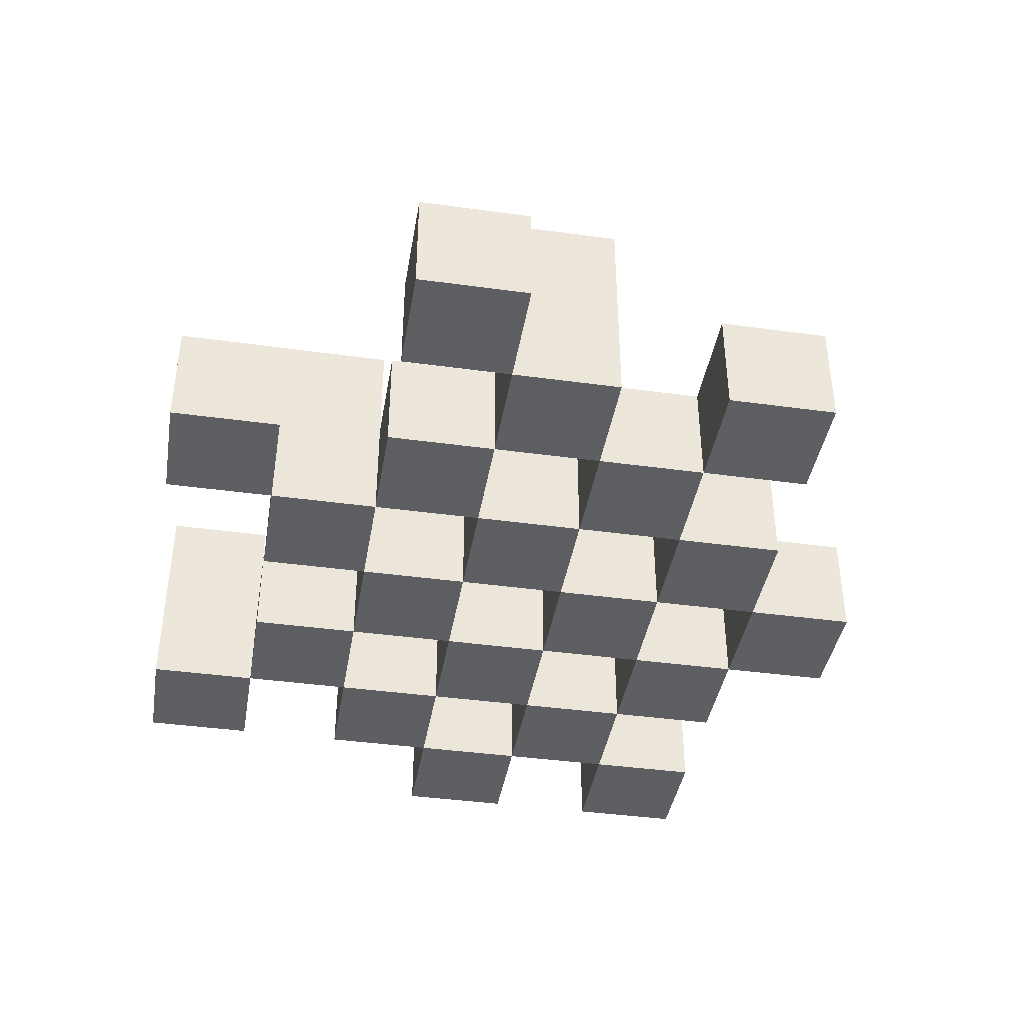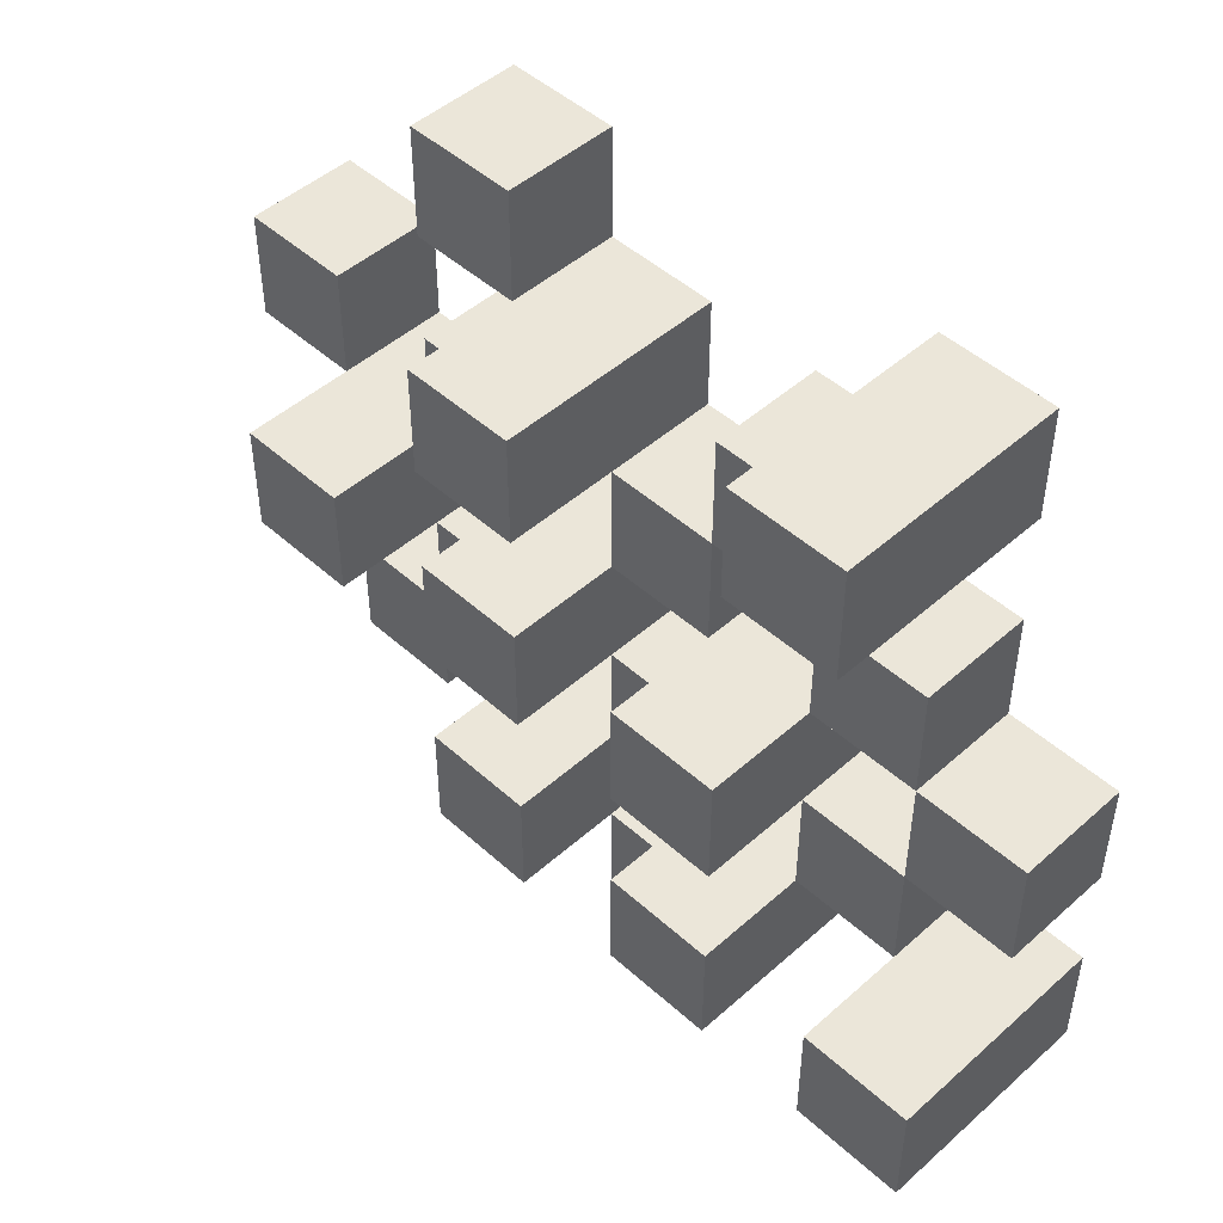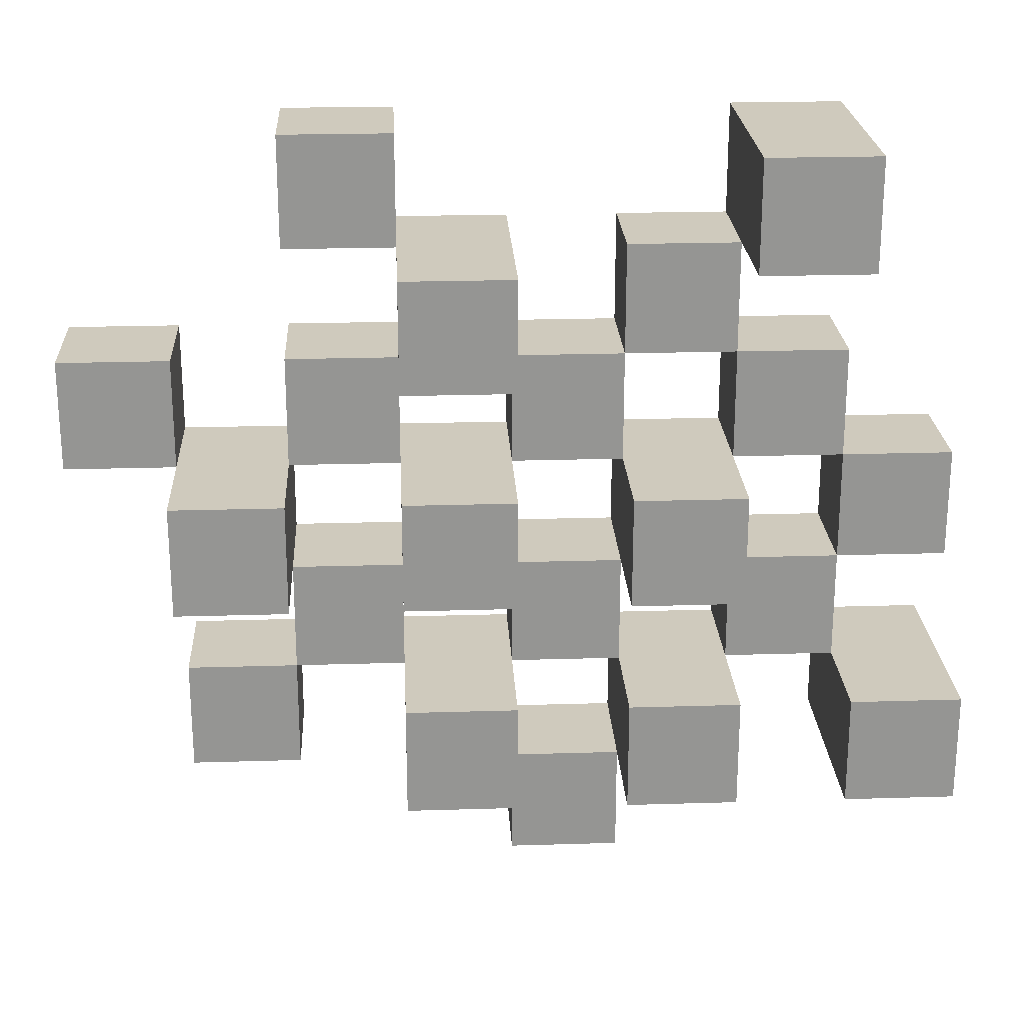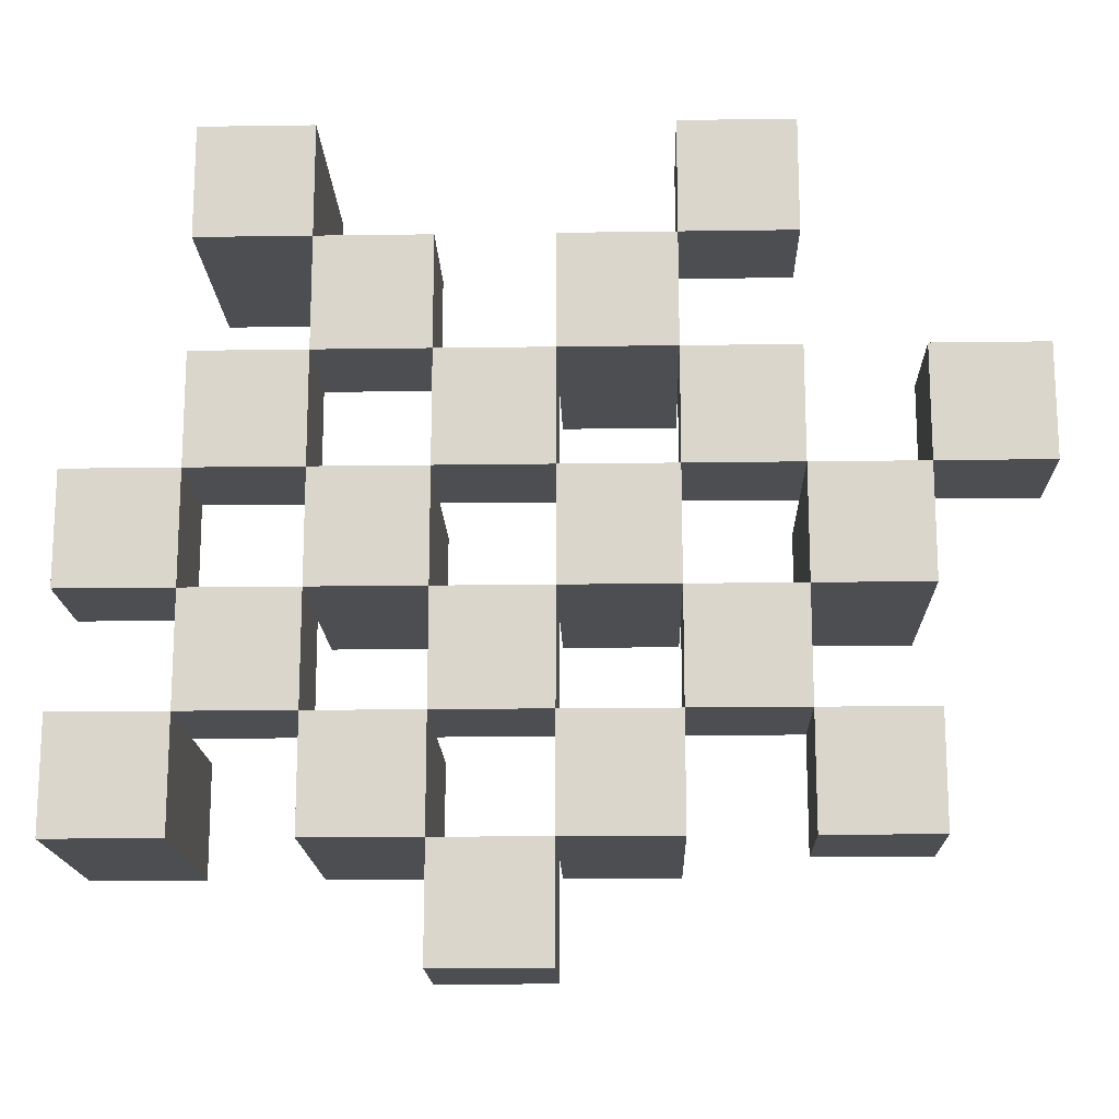
<metadata>
{"format":"obj","ext":"obj","renderer":"f3d","projection":"perspective","resolution":1024,"background":"white","views":[{"elev":-40.8,"azim":80.5,"up":"+Y"},{"elev":48.0,"azim":-134.8,"up":"+Z"},{"elev":22.9,"azim":177.0,"up":"+Z"},{"elev":-16.5,"azim":1.7,"up":"+Z"}]}
</metadata>
<code>
o
v -2.1 0.9 31.4
v -2.1 0.9 31.3
v -2.1 0.9 31.2
v -2.1 0.9 31.1
v -2.1 1 31.4
v -2.1 1 31.3
v -2.1 1.1 31.2
v -2.1 1.1 31.1
v -2 0.9 31.7
v -2 0.9 31.6
v -2 0.9 31.5
v -2 0.9 31.4
v -2 0.9 31.3
v -2 0.9 31.2
v -2 1 31.5
v -2 1 31.4
v -2 1 31.3
v -2 1 31.2
v -2 1.1 31.7
v -2 1.1 31.6
v -1.9 0.9 31.6
v -1.9 0.9 31.5
v -1.9 0.9 31.4
v -1.9 0.9 31.3
v -1.9 0.9 31.2
v -1.9 0.9 31.1
v -1.9 1 31.6
v -1.9 1 31.5
v -1.9 1 31.4
v -1.9 1 31.3
v -1.9 1 31.2
v -1.9 1.1 31.4
v -1.9 1.1 31.3
v -1.9 1.1 31.2
v -1.9 1.1 31.1
v -1.8 0.9 31.5
v -1.8 0.9 31.4
v -1.8 0.9 31.3
v -1.8 0.9 31.2
v -1.8 0.9 31.1
v -1.8 0.9 31
v -1.8 1 31.5
v -1.8 1 31.4
v -1.8 1 31.3
v -1.8 1 31.2
v -1.8 1 31.1
v -1.8 1 31
v -1.7 0.9 31.6
v -1.7 0.9 31.5
v -1.7 0.9 31.4
v -1.7 0.9 31.3
v -1.7 0.9 31.2
v -1.7 0.9 31.1
v -1.7 1 31.5
v -1.7 1 31.4
v -1.7 1 31.3
v -1.7 1 31.2
v -1.7 1 31.1
v -1.7 1.1 31.6
v -1.7 1.1 31.5
v -1.7 1.1 31.4
v -1.7 1.1 31.3
v -1.7 1.1 31.2
v -1.7 1.1 31.1
v -1.6 0.9 31.7
v -1.6 0.9 31.6
v -1.6 0.9 31.5
v -1.6 0.9 31.4
v -1.6 0.9 31.3
v -1.6 0.9 31.2
v -1.6 1 31.7
v -1.6 1 31.6
v -1.6 1 31.5
v -1.6 1 31.4
v -1.6 1 31.3
v -1.6 1 31.2
v -1.5 0.9 31.4
v -1.5 0.9 31.3
v -1.5 0.9 31.2
v -1.5 0.9 31.1
v -1.5 1 31.4
v -1.5 1 31.3
v -1.5 1 31.2
v -1.5 1 31.1
v -1.5 1.1 31.4
v -1.5 1.1 31.3
v -1.4 0.9 31.5
v -1.4 0.9 31.4
v -1.4 1 31.5
v -1.4 1 31.4
v -2 0.9 31.4
v -2 0.9 31.3
v -2 0.9 31.2
v -2 0.9 31.1
v -2 1 31.4
v -2 1 31.3
v -2 1 31.2
v -2 1.1 31.2
v -2 1.1 31.1
v -1.9 0.9 31.7
v -1.9 0.9 31.6
v -1.9 0.9 31.5
v -1.9 0.9 31.4
v -1.9 0.9 31.3
v -1.9 0.9 31.2
v -1.9 1 31.6
v -1.9 1 31.5
v -1.9 1 31.4
v -1.9 1 31.3
v -1.9 1 31.2
v -1.9 1.1 31.7
v -1.9 1.1 31.6
v -1.8 0.9 31.6
v -1.8 0.9 31.5
v -1.8 0.9 31.4
v -1.8 0.9 31.3
v -1.8 0.9 31.2
v -1.8 0.9 31.1
v -1.8 1 31.6
v -1.8 1 31.5
v -1.8 1 31.4
v -1.8 1 31.3
v -1.8 1 31.2
v -1.8 1 31.1
v -1.8 1.1 31.4
v -1.8 1.1 31.3
v -1.8 1.1 31.2
v -1.8 1.1 31.1
v -1.7 0.9 31.5
v -1.7 0.9 31.4
v -1.7 0.9 31.3
v -1.7 0.9 31.2
v -1.7 0.9 31.1
v -1.7 0.9 31
v -1.7 1 31.5
v -1.7 1 31.4
v -1.7 1 31.3
v -1.7 1 31.2
v -1.7 1 31.1
v -1.7 1 31
v -1.6 0.9 31.6
v -1.6 0.9 31.5
v -1.6 0.9 31.4
v -1.6 0.9 31.3
v -1.6 0.9 31.2
v -1.6 0.9 31.1
v -1.6 1 31.6
v -1.6 1 31.5
v -1.6 1 31.4
v -1.6 1 31.3
v -1.6 1 31.2
v -1.6 1.1 31.6
v -1.6 1.1 31.5
v -1.6 1.1 31.4
v -1.6 1.1 31.3
v -1.6 1.1 31.2
v -1.6 1.1 31.1
v -1.5 0.9 31.7
v -1.5 0.9 31.6
v -1.5 0.9 31.5
v -1.5 0.9 31.4
v -1.5 0.9 31.3
v -1.5 0.9 31.2
v -1.5 1 31.7
v -1.5 1 31.6
v -1.5 1 31.5
v -1.5 1 31.4
v -1.5 1 31.3
v -1.5 1 31.2
v -1.4 0.9 31.4
v -1.4 0.9 31.3
v -1.4 0.9 31.2
v -1.4 0.9 31.1
v -1.4 1 31.4
v -1.4 1 31.2
v -1.4 1 31.1
v -1.4 1.1 31.4
v -1.4 1.1 31.3
v -1.3 0.9 31.5
v -1.3 0.9 31.4
v -1.3 1 31.5
v -1.3 1 31.4
v -2 0.9 31.7
v -2 1.1 31.7
v -1.9 0.9 31.7
v -1.9 1.1 31.7
v -1.6 0.9 31.7
v -1.6 1 31.7
v -1.5 0.9 31.7
v -1.5 1 31.7
v -1.9 0.9 31.6
v -1.9 1 31.6
v -1.8 0.9 31.6
v -1.8 1 31.6
v -1.7 0.9 31.6
v -1.7 1.1 31.6
v -1.6 0.9 31.6
v -1.6 1 31.6
v -1.6 1.1 31.6
v -2 0.9 31.5
v -2 1 31.5
v -1.9 0.9 31.5
v -1.9 1 31.5
v -1.8 0.9 31.5
v -1.8 1 31.5
v -1.7 0.9 31.5
v -1.7 1 31.5
v -1.6 0.9 31.5
v -1.6 1 31.5
v -1.5 0.9 31.5
v -1.5 1 31.5
v -1.4 0.9 31.5
v -1.4 1 31.5
v -1.3 0.9 31.5
v -1.3 1 31.5
v -2.1 0.9 31.4
v -2.1 1 31.4
v -2 0.9 31.4
v -2 1 31.4
v -1.9 0.9 31.4
v -1.9 1 31.4
v -1.9 1.1 31.4
v -1.8 0.9 31.4
v -1.8 1 31.4
v -1.8 1.1 31.4
v -1.7 0.9 31.4
v -1.7 1 31.4
v -1.7 1.1 31.4
v -1.6 0.9 31.4
v -1.6 1 31.4
v -1.6 1.1 31.4
v -1.5 0.9 31.4
v -1.5 1 31.4
v -1.5 1.1 31.4
v -1.4 0.9 31.4
v -1.4 1 31.4
v -1.4 1.1 31.4
v -2 0.9 31.3
v -2 1 31.3
v -1.9 0.9 31.3
v -1.9 1 31.3
v -1.8 0.9 31.3
v -1.8 1 31.3
v -1.7 0.9 31.3
v -1.7 1 31.3
v -1.6 0.9 31.3
v -1.6 1 31.3
v -1.5 0.9 31.3
v -1.5 1 31.3
v -2.1 0.9 31.2
v -2.1 1.1 31.2
v -2 0.9 31.2
v -2 1 31.2
v -2 1.1 31.2
v -1.9 0.9 31.2
v -1.9 1 31.2
v -1.9 1.1 31.2
v -1.8 0.9 31.2
v -1.8 1 31.2
v -1.8 1.1 31.2
v -1.7 0.9 31.2
v -1.7 1 31.2
v -1.7 1.1 31.2
v -1.6 0.9 31.2
v -1.6 1 31.2
v -1.6 1.1 31.2
v -1.5 0.9 31.2
v -1.5 1 31.2
v -1.4 0.9 31.2
v -1.4 1 31.2
v -1.8 0.9 31.1
v -1.8 1 31.1
v -1.7 0.9 31.1
v -1.7 1 31.1
v -2 0.9 31.6
v -2 1.1 31.6
v -1.9 0.9 31.6
v -1.9 1 31.6
v -1.9 1.1 31.6
v -1.6 0.9 31.6
v -1.6 1 31.6
v -1.5 0.9 31.6
v -1.5 1 31.6
v -1.9 0.9 31.5
v -1.9 1 31.5
v -1.8 0.9 31.5
v -1.8 1 31.5
v -1.7 0.9 31.5
v -1.7 1 31.5
v -1.7 1.1 31.5
v -1.6 0.9 31.5
v -1.6 1 31.5
v -1.6 1.1 31.5
v -2 0.9 31.4
v -2 1 31.4
v -1.9 0.9 31.4
v -1.9 1 31.4
v -1.8 0.9 31.4
v -1.8 1 31.4
v -1.7 0.9 31.4
v -1.7 1 31.4
v -1.6 0.9 31.4
v -1.6 1 31.4
v -1.5 0.9 31.4
v -1.5 1 31.4
v -1.4 0.9 31.4
v -1.4 1 31.4
v -1.3 0.9 31.4
v -1.3 1 31.4
v -2.1 0.9 31.3
v -2.1 1 31.3
v -2 0.9 31.3
v -2 1 31.3
v -1.9 0.9 31.3
v -1.9 1 31.3
v -1.9 1.1 31.3
v -1.8 0.9 31.3
v -1.8 1 31.3
v -1.8 1.1 31.3
v -1.7 0.9 31.3
v -1.7 1 31.3
v -1.7 1.1 31.3
v -1.6 0.9 31.3
v -1.6 1 31.3
v -1.6 1.1 31.3
v -1.5 0.9 31.3
v -1.5 1 31.3
v -1.5 1.1 31.3
v -1.4 0.9 31.3
v -1.4 1.1 31.3
v -2 0.9 31.2
v -2 1 31.2
v -1.9 0.9 31.2
v -1.9 1 31.2
v -1.8 0.9 31.2
v -1.8 1 31.2
v -1.7 0.9 31.2
v -1.7 1 31.2
v -1.6 0.9 31.2
v -1.6 1 31.2
v -1.5 0.9 31.2
v -1.5 1 31.2
v -2.1 0.9 31.1
v -2.1 1.1 31.1
v -2 0.9 31.1
v -2 1.1 31.1
v -1.9 0.9 31.1
v -1.9 1.1 31.1
v -1.8 0.9 31.1
v -1.8 1 31.1
v -1.8 1.1 31.1
v -1.7 0.9 31.1
v -1.7 1 31.1
v -1.7 1.1 31.1
v -1.6 0.9 31.1
v -1.6 1.1 31.1
v -1.5 0.9 31.1
v -1.5 1 31.1
v -1.4 0.9 31.1
v -1.4 1 31.1
v -1.8 0.9 31
v -1.8 1 31
v -1.7 0.9 31
v -1.7 1 31
v -2 0.9 31.7
v -1.9 0.9 31.7
v -1.6 0.9 31.7
v -1.5 0.9 31.7
v -2 0.9 31.6
v -1.9 0.9 31.6
v -1.8 0.9 31.6
v -1.7 0.9 31.6
v -1.6 0.9 31.6
v -1.5 0.9 31.6
v -2 0.9 31.5
v -1.9 0.9 31.5
v -1.8 0.9 31.5
v -1.7 0.9 31.5
v -1.6 0.9 31.5
v -1.5 0.9 31.5
v -1.4 0.9 31.5
v -1.3 0.9 31.5
v -2.1 0.9 31.4
v -2 0.9 31.4
v -1.9 0.9 31.4
v -1.8 0.9 31.4
v -1.7 0.9 31.4
v -1.6 0.9 31.4
v -1.5 0.9 31.4
v -1.4 0.9 31.4
v -1.3 0.9 31.4
v -2.1 0.9 31.3
v -2 0.9 31.3
v -1.9 0.9 31.3
v -1.8 0.9 31.3
v -1.7 0.9 31.3
v -1.6 0.9 31.3
v -1.5 0.9 31.3
v -1.4 0.9 31.3
v -2.1 0.9 31.2
v -2 0.9 31.2
v -1.9 0.9 31.2
v -1.8 0.9 31.2
v -1.7 0.9 31.2
v -1.6 0.9 31.2
v -1.5 0.9 31.2
v -1.4 0.9 31.2
v -2.1 0.9 31.1
v -2 0.9 31.1
v -1.9 0.9 31.1
v -1.8 0.9 31.1
v -1.7 0.9 31.1
v -1.6 0.9 31.1
v -1.5 0.9 31.1
v -1.4 0.9 31.1
v -1.8 0.9 31
v -1.7 0.9 31
v -1.6 1 31.7
v -1.5 1 31.7
v -1.9 1 31.6
v -1.8 1 31.6
v -1.6 1 31.6
v -1.5 1 31.6
v -2 1 31.5
v -1.9 1 31.5
v -1.8 1 31.5
v -1.7 1 31.5
v -1.6 1 31.5
v -1.5 1 31.5
v -1.4 1 31.5
v -1.3 1 31.5
v -2.1 1 31.4
v -2 1 31.4
v -1.9 1 31.4
v -1.8 1 31.4
v -1.7 1 31.4
v -1.6 1 31.4
v -1.5 1 31.4
v -1.4 1 31.4
v -1.3 1 31.4
v -2.1 1 31.3
v -2 1 31.3
v -1.9 1 31.3
v -1.8 1 31.3
v -1.7 1 31.3
v -1.6 1 31.3
v -1.5 1 31.3
v -2 1 31.2
v -1.9 1 31.2
v -1.8 1 31.2
v -1.7 1 31.2
v -1.6 1 31.2
v -1.5 1 31.2
v -1.4 1 31.2
v -1.8 1 31.1
v -1.7 1 31.1
v -1.5 1 31.1
v -1.4 1 31.1
v -1.8 1 31
v -1.7 1 31
v -2 1.1 31.7
v -1.9 1.1 31.7
v -2 1.1 31.6
v -1.9 1.1 31.6
v -1.7 1.1 31.6
v -1.6 1.1 31.6
v -1.7 1.1 31.5
v -1.6 1.1 31.5
v -1.9 1.1 31.4
v -1.8 1.1 31.4
v -1.7 1.1 31.4
v -1.6 1.1 31.4
v -1.5 1.1 31.4
v -1.4 1.1 31.4
v -1.9 1.1 31.3
v -1.8 1.1 31.3
v -1.7 1.1 31.3
v -1.6 1.1 31.3
v -1.5 1.1 31.3
v -1.4 1.1 31.3
v -2.1 1.1 31.2
v -2 1.1 31.2
v -1.9 1.1 31.2
v -1.8 1.1 31.2
v -1.7 1.1 31.2
v -1.6 1.1 31.2
v -2.1 1.1 31.1
v -2 1.1 31.1
v -1.9 1.1 31.1
v -1.8 1.1 31.1
v -1.7 1.1 31.1
v -1.6 1.1 31.1
f 5 2 1
f 6 2 5
f 7 4 3
f 8 4 7
f 15 12 11
f 16 12 15
f 17 14 13
f 18 14 17
f 19 10 9
f 20 10 19
f 27 22 21
f 28 22 27
f 29 24 23
f 30 24 29
f 31 26 25
f 32 30 29
f 33 30 32
f 34 26 31
f 35 26 34
f 42 37 36
f 43 37 42
f 44 39 38
f 45 39 44
f 46 41 40
f 47 41 46
f 54 49 48
f 55 51 50
f 56 51 55
f 57 53 52
f 58 53 57
f 59 54 48
f 60 54 59
f 61 56 55
f 62 56 61
f 63 58 57
f 64 58 63
f 71 66 65
f 72 66 71
f 73 68 67
f 74 68 73
f 75 70 69
f 76 70 75
f 81 78 77
f 82 78 81
f 83 80 79
f 84 80 83
f 85 82 81
f 86 82 85
f 89 88 87
f 90 88 89
f 91 92 95
f 95 92 96
f 93 94 97
f 97 94 98
f 98 94 99
f 100 101 106
f 102 103 107
f 107 103 108
f 104 105 109
f 109 105 110
f 100 106 111
f 111 106 112
f 113 114 119
f 119 114 120
f 115 116 121
f 121 116 122
f 117 118 123
f 123 118 124
f 121 122 125
f 125 122 126
f 123 124 127
f 127 124 128
f 129 130 135
f 135 130 136
f 131 132 137
f 137 132 138
f 133 134 139
f 139 134 140
f 141 142 147
f 147 142 148
f 143 144 149
f 149 144 150
f 145 146 151
f 147 148 152
f 152 148 153
f 149 150 154
f 154 150 155
f 151 146 156
f 156 146 157
f 158 159 164
f 164 159 165
f 160 161 166
f 166 161 167
f 162 163 168
f 168 163 169
f 170 171 174
f 172 173 175
f 175 173 176
f 174 171 177
f 177 171 178
f 179 180 181
f 181 180 182
f 185 184 183
f 186 184 185
f 189 188 187
f 190 188 189
f 193 192 191
f 194 192 193
f 197 196 195
f 198 196 197
f 199 196 198
f 202 201 200
f 203 201 202
f 206 205 204
f 207 205 206
f 210 209 208
f 211 209 210
f 214 213 212
f 215 213 214
f 218 217 216
f 219 217 218
f 223 221 220
f 223 222 221
f 224 222 223
f 225 222 224
f 229 227 226
f 229 228 227
f 230 228 229
f 231 228 230
f 235 233 232
f 235 234 233
f 236 234 235
f 237 234 236
f 240 239 238
f 241 239 240
f 244 243 242
f 245 243 244
f 248 247 246
f 249 247 248
f 252 251 250
f 253 251 252
f 254 251 253
f 258 256 255
f 258 257 256
f 259 257 258
f 260 257 259
f 264 262 261
f 264 263 262
f 265 263 264
f 266 263 265
f 269 268 267
f 270 268 269
f 273 272 271
f 274 272 273
f 275 276 277
f 277 276 278
f 278 276 279
f 280 281 282
f 282 281 283
f 284 285 286
f 286 285 287
f 288 289 291
f 289 290 291
f 291 290 292
f 292 290 293
f 294 295 296
f 296 295 297
f 298 299 300
f 300 299 301
f 302 303 304
f 304 303 305
f 306 307 308
f 308 307 309
f 310 311 312
f 312 311 313
f 314 315 317
f 315 316 317
f 317 316 318
f 318 316 319
f 320 321 323
f 321 322 323
f 323 322 324
f 324 322 325
f 326 327 329
f 327 328 329
f 329 328 330
f 331 332 333
f 333 332 334
f 335 336 337
f 337 336 338
f 339 340 341
f 341 340 342
f 343 344 345
f 345 344 346
f 347 348 349
f 349 348 350
f 350 348 351
f 352 353 355
f 353 354 355
f 355 354 356
f 357 358 359
f 359 358 360
f 361 362 363
f 363 362 364
f 369 366 365
f 370 366 369
f 373 368 367
f 374 368 373
f 376 371 370
f 377 371 376
f 378 373 372
f 379 373 378
f 384 376 375
f 385 376 384
f 386 378 377
f 387 378 386
f 388 380 379
f 389 380 388
f 390 382 381
f 391 382 390
f 392 384 383
f 393 384 392
f 394 386 385
f 395 386 394
f 396 388 387
f 397 388 396
f 398 390 389
f 399 390 398
f 401 394 393
f 402 394 401
f 403 396 395
f 404 396 403
f 405 398 397
f 406 398 405
f 408 401 400
f 409 401 408
f 410 403 402
f 411 403 410
f 412 405 404
f 413 405 412
f 414 407 406
f 415 407 414
f 416 412 411
f 417 412 416
f 418 419 422
f 422 419 423
f 420 421 425
f 425 421 426
f 424 425 433
f 433 425 434
f 426 427 435
f 435 427 436
f 428 429 437
f 437 429 438
f 430 431 439
f 439 431 440
f 432 433 441
f 441 433 442
f 442 443 448
f 448 443 449
f 444 445 450
f 450 445 451
f 446 447 452
f 452 447 453
f 453 454 457
f 457 454 458
f 455 456 459
f 459 456 460
f 461 462 463
f 463 462 464
f 465 466 467
f 467 466 468
f 469 470 475
f 475 470 476
f 471 472 477
f 477 472 478
f 473 474 479
f 479 474 480
f 481 482 487
f 487 482 488
f 483 484 489
f 489 484 490
f 485 486 491
f 491 486 492

</code>
